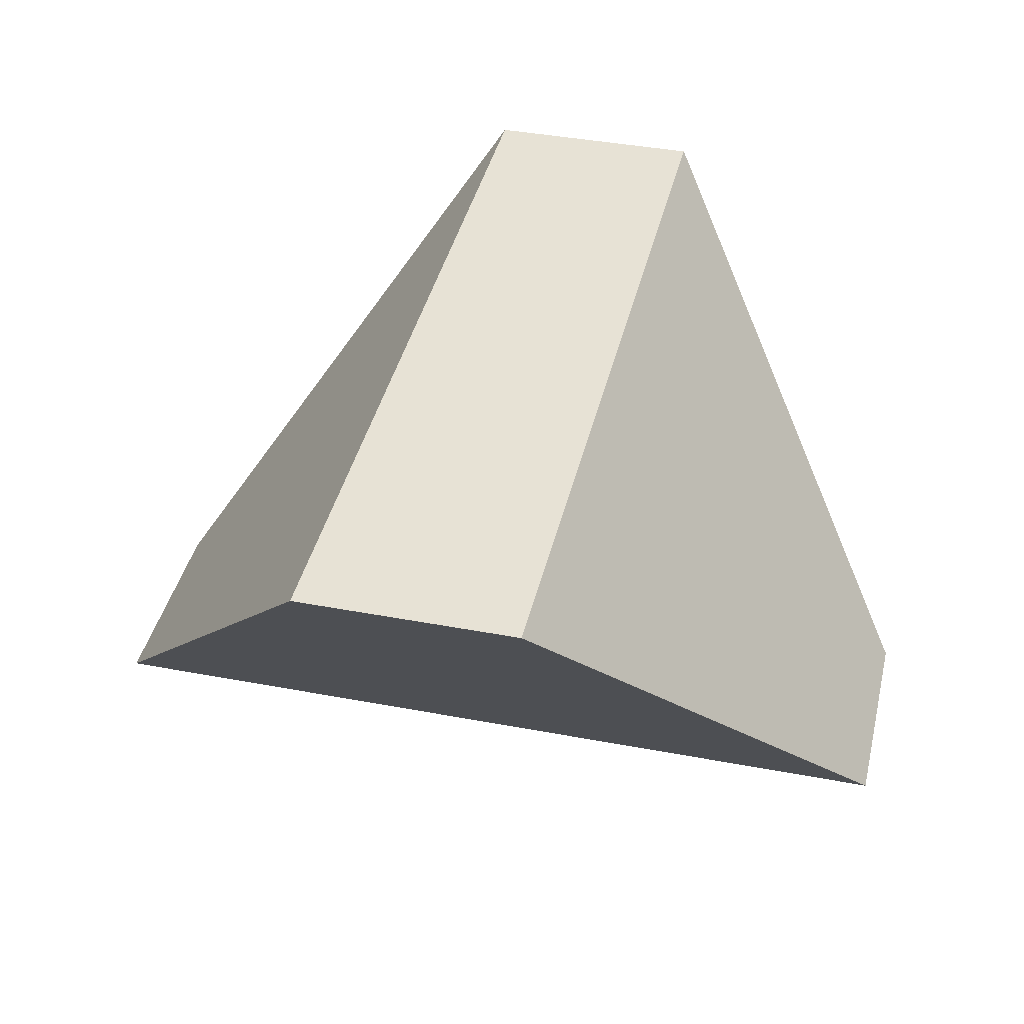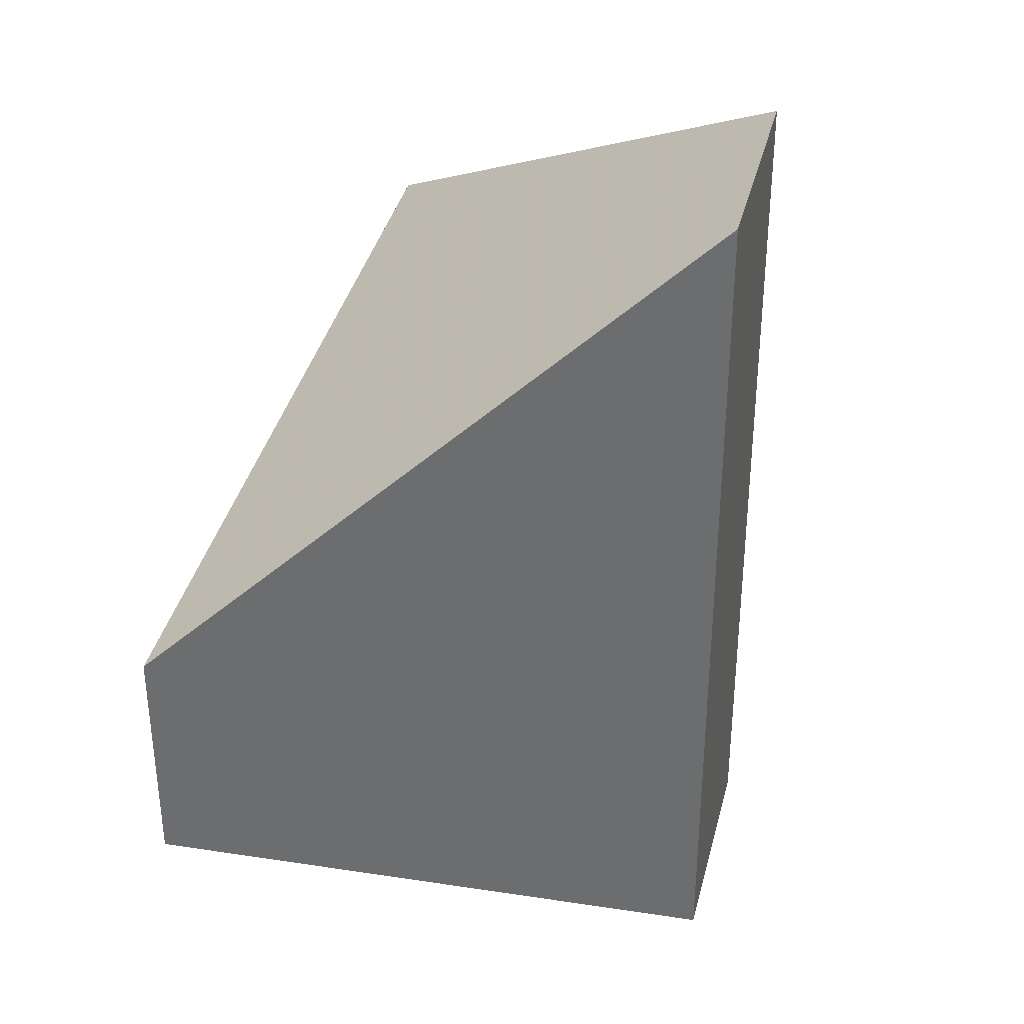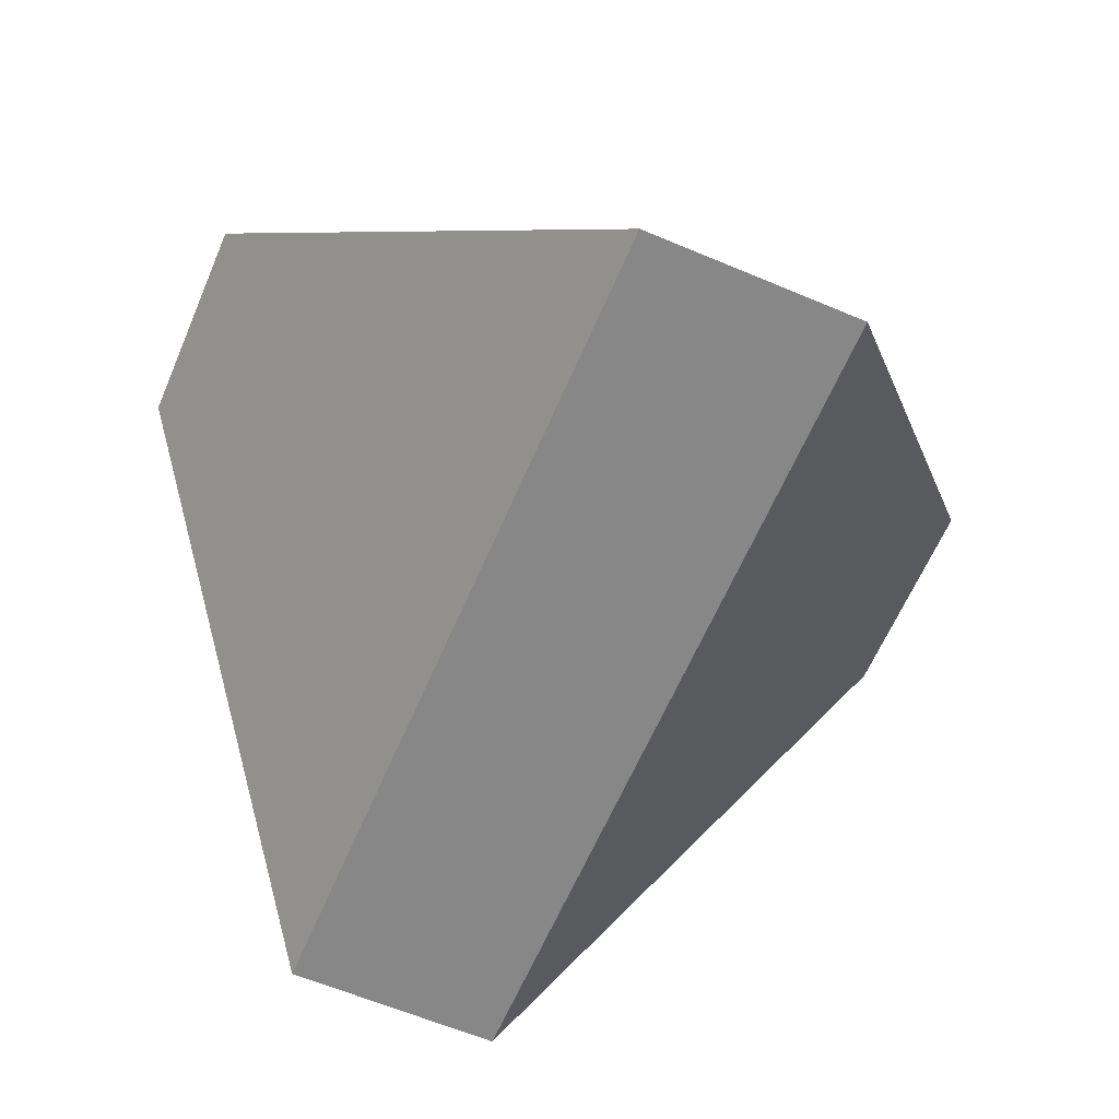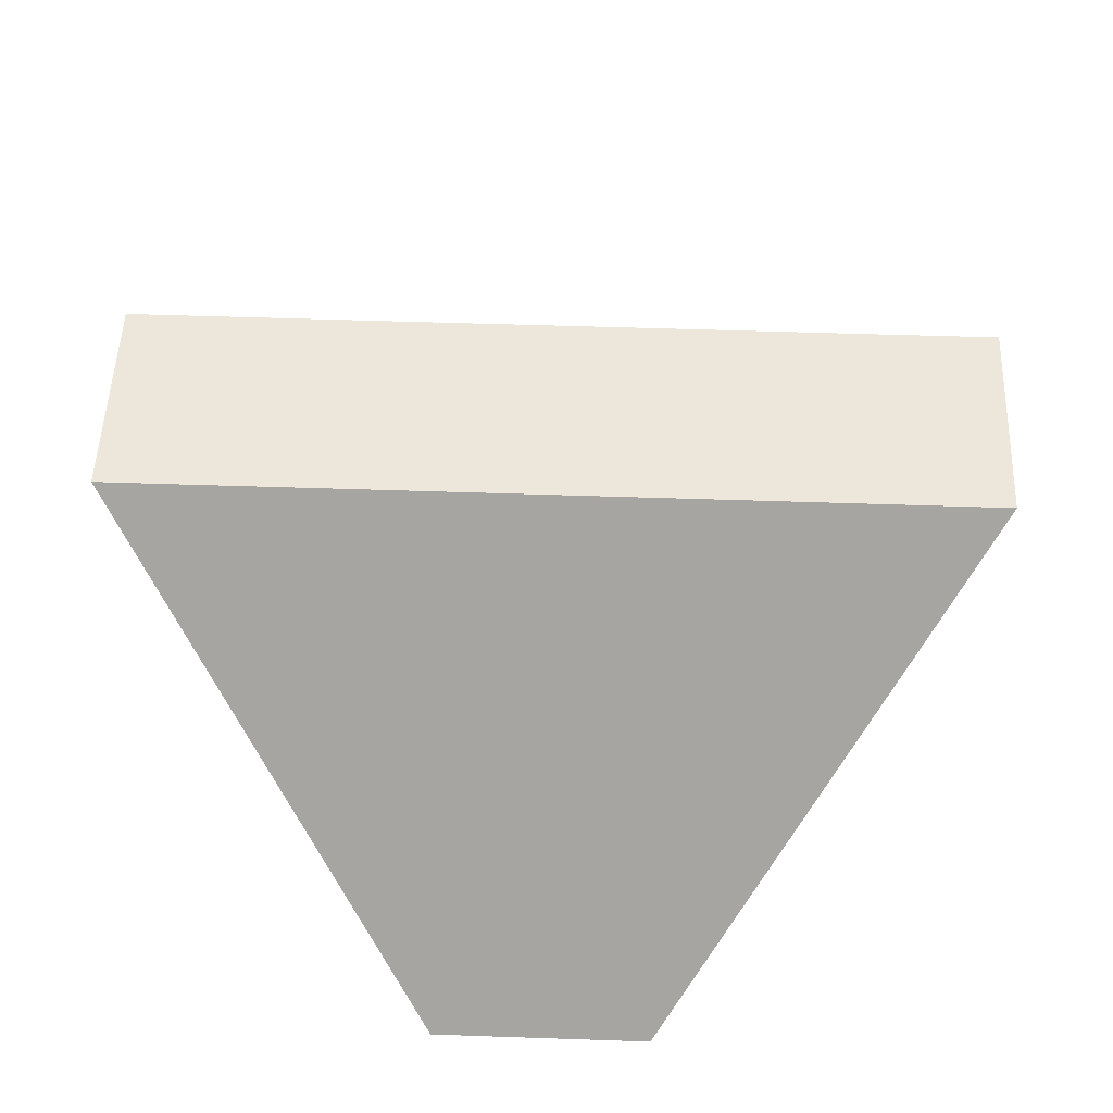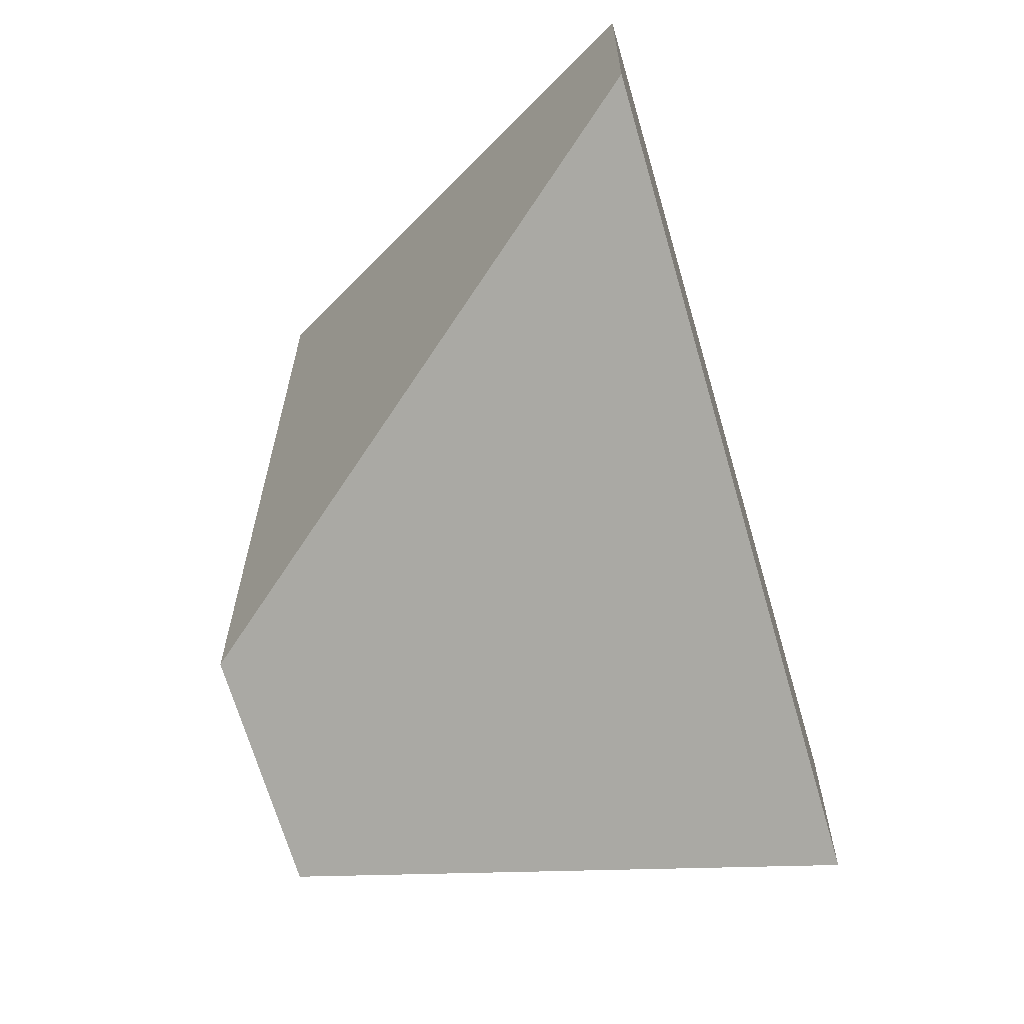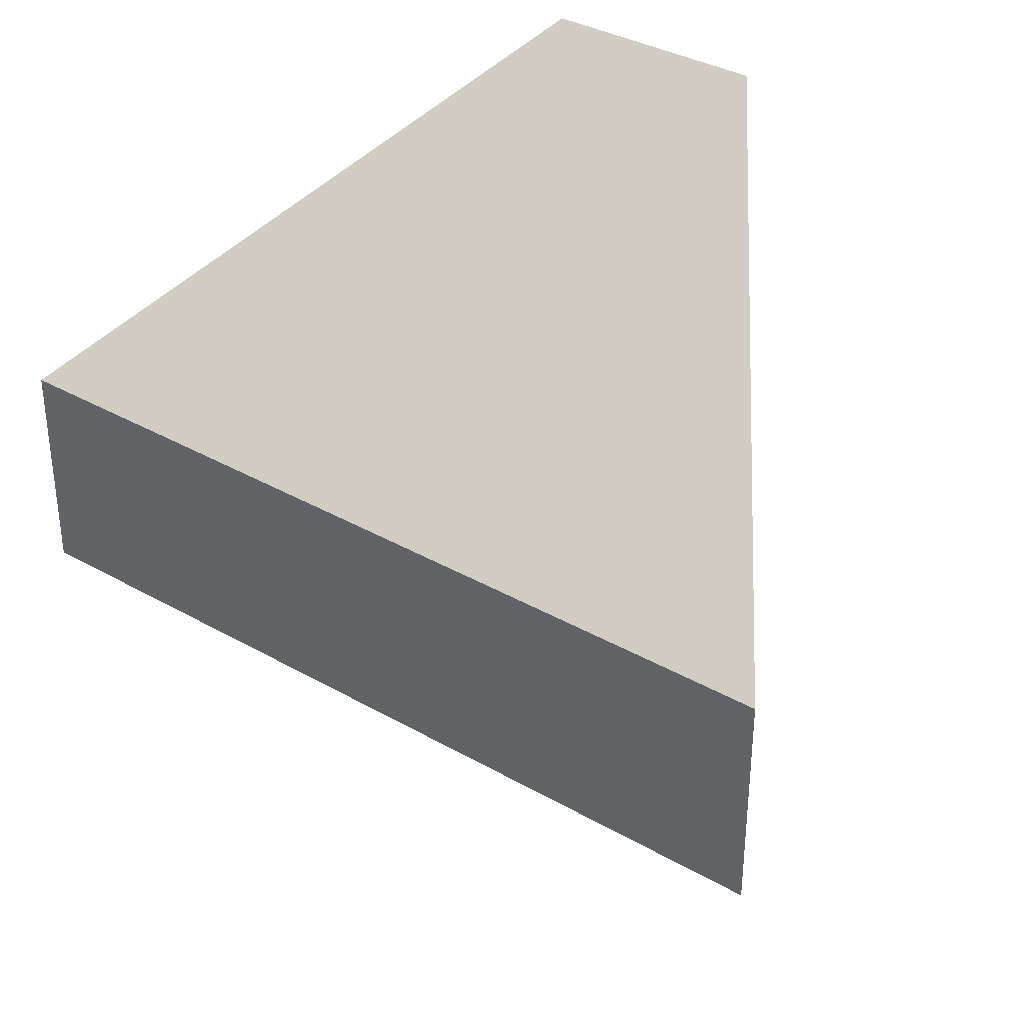
<metadata>
{"format":"obj","ext":"obj","renderer":"f3d","projection":"perspective","resolution":1024,"background":"white","views":[{"elev":40.3,"azim":-76.9,"up":"+Y"},{"elev":37.5,"azim":-76.3,"up":"+Z"},{"elev":-62.5,"azim":-23.2,"up":"+Y"},{"elev":51.2,"azim":2.1,"up":"+Y"},{"elev":-66.9,"azim":106.1,"up":"+Z"},{"elev":35.5,"azim":-142.9,"up":"+Z"}]}
</metadata>
<code>
v -0.5431 0.1142 0.1537
v -0.5432 0.1142 0.2306
v -0.6563 -0.04577 0.3436
v -0.6562 -0.04577 0.0405
v -0.7331 -0.04577 0.04046
v -0.8463 0.1142 0.1535
v -0.8463 0.1142 0.2304
v -0.7333 -0.04577 0.3436
f 1 2 3
f 1 3 4
f 5 6 1
f 5 1 4
f 7 6 5
f 7 5 8
f 7 8 3
f 7 3 2
f 6 7 2
f 6 2 1
f 3 8 5
f 3 5 4

</code>
